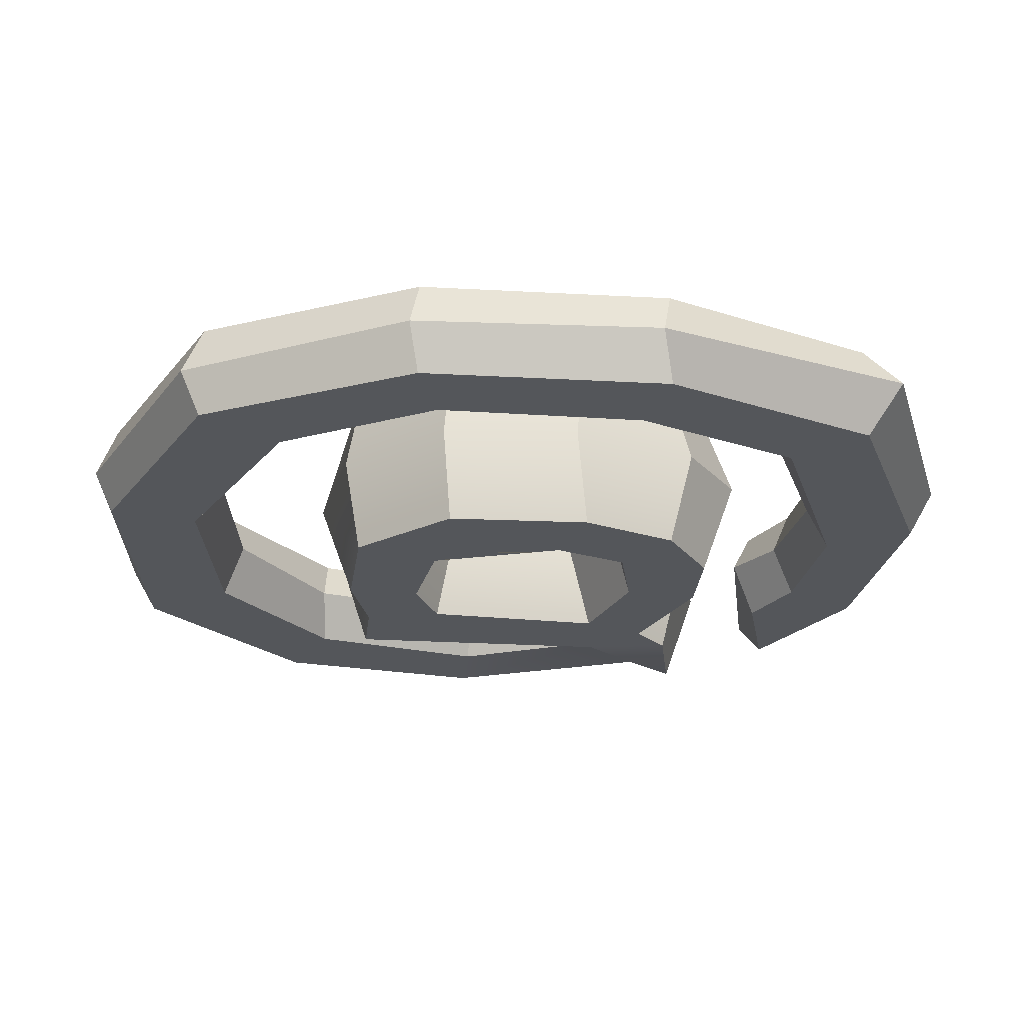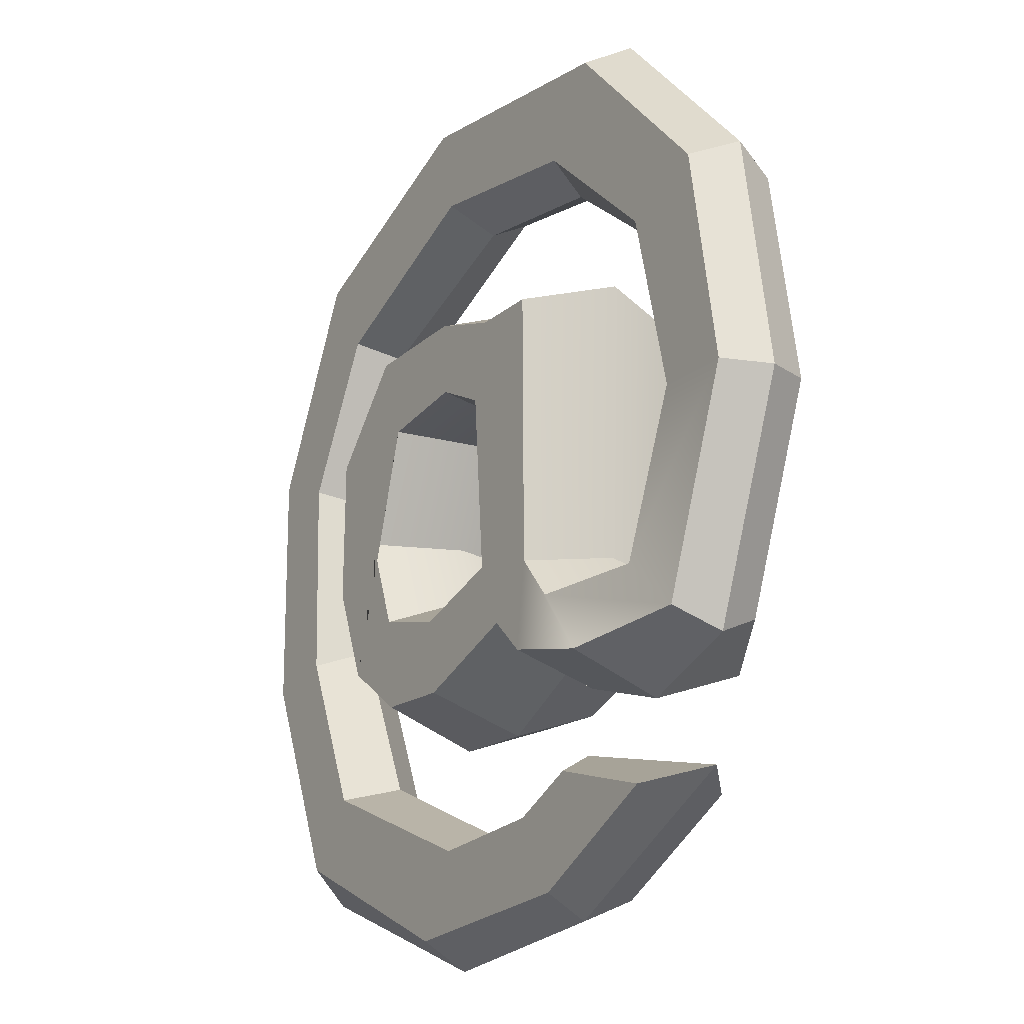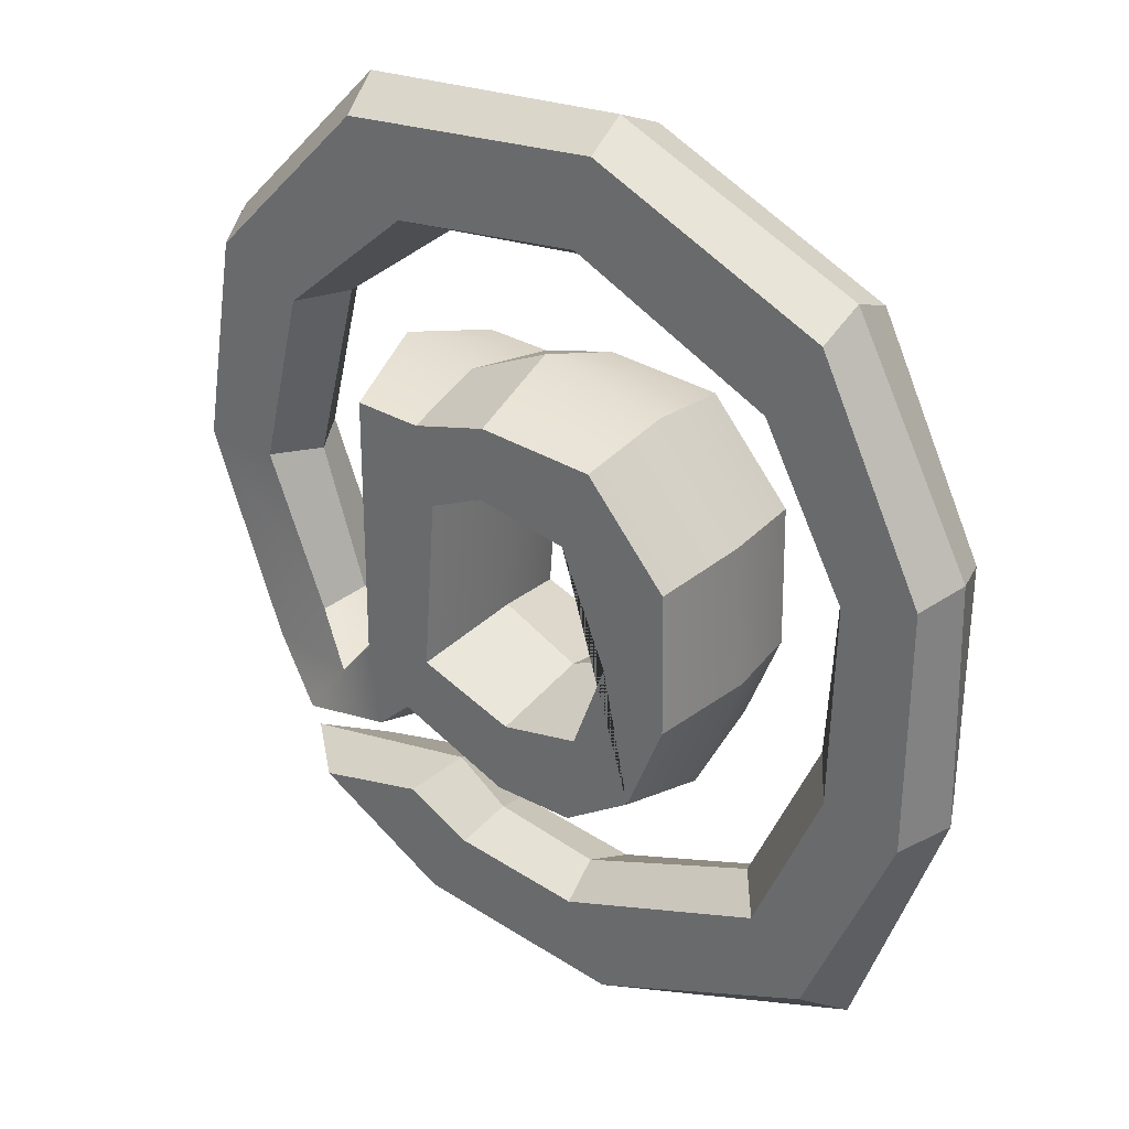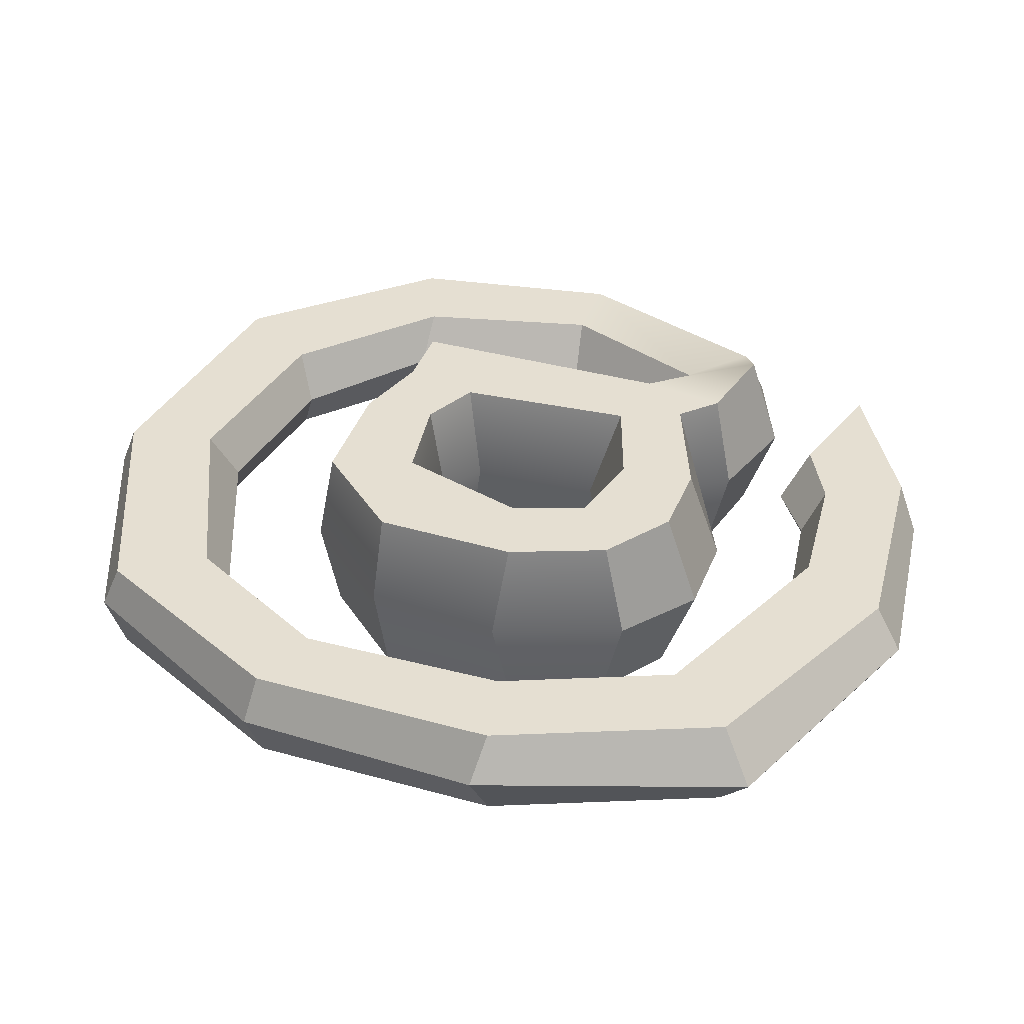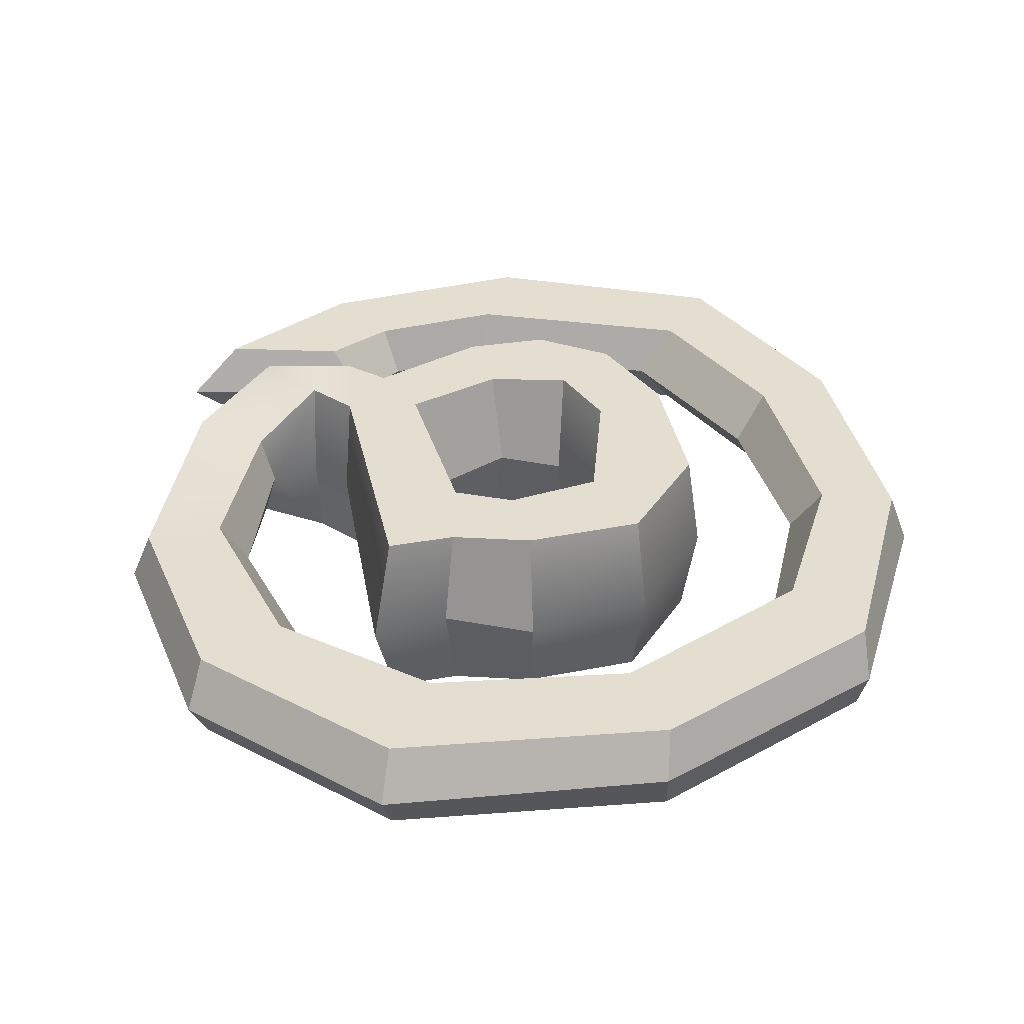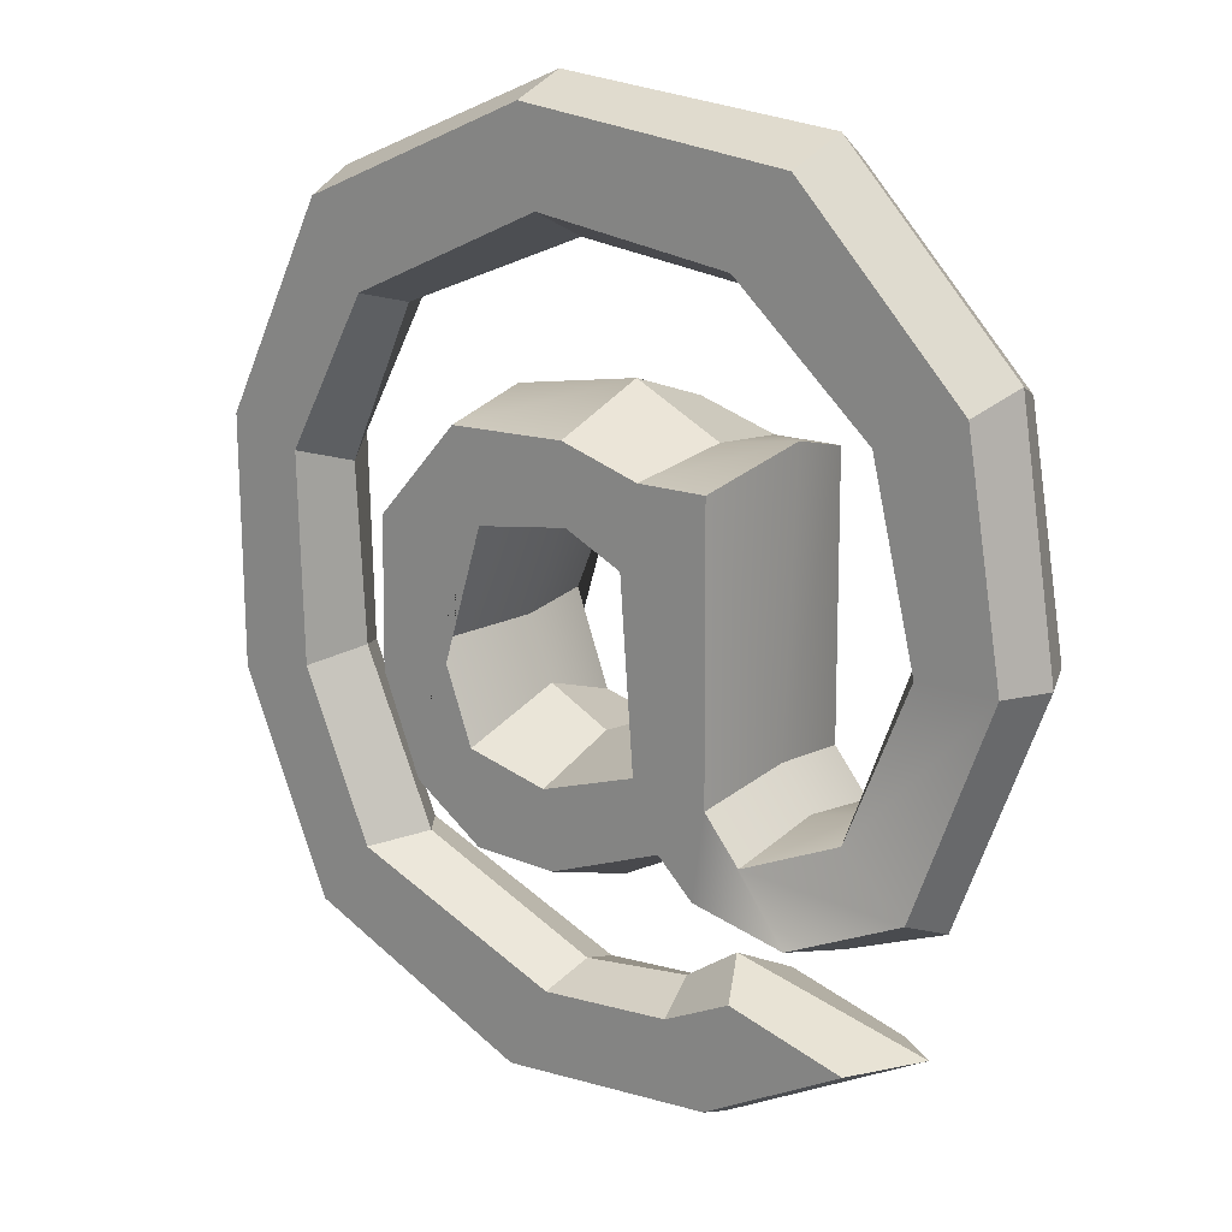
<metadata>
{"format":"obj","ext":"obj","renderer":"f3d","projection":"perspective","resolution":1024,"background":"white","views":[{"elev":-25.2,"azim":-95.0,"up":"+Z"},{"elev":-17.6,"azim":56.6,"up":"+Y"},{"elev":31.3,"azim":-142.3,"up":"+Y"},{"elev":37.3,"azim":-70.1,"up":"+Z"},{"elev":36.5,"azim":168.2,"up":"+Z"},{"elev":18.6,"azim":37.9,"up":"+Y"}]}
</metadata>
<code>
v 13.76 -13.44 0
v 5.14 -18.23 0
v -3.616 -19.34 0
v -14.12 -15.34 0
v -17.88 -4.613 0
v -17.57 5.654 0
v -12.58 14.98 0
v -2.455 19.34 0
v 9.168 18.29 0
v 16.27 10.97 0
v 17.88 1.103 -0
v 14.33 -8.473 -0
v 10.15 -10.23 0
v 5.923 -9.026 0
v 4.937 -7.527 0
v 0.4402 -9.967 0
v -3.333 -9.967 -0
v -6.514 -7.555 -0
v -8.531 -2.149 0
v -8.096 3.716 0
v -4.451 7.948 0
v 0.9111 8.934 0
v 4.52 7.196 0
v 7.792 7.803 0
v 7.356 -3.887 0
v 8.627 -5.519 0
v 10.7 -5.047 0
v 12.65 1.001 0
v 10.66 8.793 0
v 5.397 12.82 -0
v -1.533 13.61 0
v -9.664 10.21 -0
v -12.64 3.643 -0
v -12.24 -3.683 -0
v -9.139 -10.69 -0
v -1.372 -13.92 0
v 3.294 -13.26 0
v 5.549 -11.69 0
v 2.542 2.57 0
v 2.902 -2.951 0
v -0.4409 -4.495 0
v -2.999 -3.216 -0
v -4.023 -0.7391 -0
v -2.297 3.633 -0
v 0.7248 3.712 0
v 6.619 -12.71 2
v 11.5 -14 2
v 3.791 -14.13 2
v 5.575 -17.32 2
v -1.765 -14.68 2
v -3.538 -18.21 2
v -10.71 -11.14 2
v -13.08 -13.98 2
v -13.62 -4.306 2
v -16.86 -5.037 2
v -13.82 4.287 2
v -16.88 5.247 2
v -2.702 18.46 2
v -1.957 14.73 2
v 6.295 13.65 2
v 8.63 17.23 2
v -10.31 10.79 2
v -12.48 14.12 2
v 11.98 8.661 2
v 15.5 10.18 2
v 13.83 1.141 2
v 17.04 1.192 2
v 11.21 -5.38 2
v 13.82 -7.612 2
v 8.38 -6.282 4
v 10.28 -8.838 4
v 3.852 -4.072 4
v 4.952 -6.658 4
v -0.1656 -5.477 4
v 0.1963 -8.573 4
v -3.234 -8.532 4
v -3.536 -4.725 4
v 6.431 -8.065 4
v 6.924 -4.546 4
v 6.843 6.638 4
v 3.285 3.323 4
v 4.01 6.565 4
v 0.909 4.431 4
v 0.7513 7.5 4
v -4.953 -0.8883 4
v -6.12 -6.565 4
v -2.985 3.781 4
v -7.682 -2.621 4
v -4.158 7.255 4
v -7.572 3.37 4
v 6.619 -12.71 -2
v 11.5 -14 -2
v 3.791 -14.13 -2
v 5.575 -17.32 -2
v -1.765 -14.68 -2
v -3.538 -18.21 -2
v -10.71 -11.14 -2
v -13.08 -13.98 -2
v -13.62 -4.306 -2
v -16.86 -5.037 -2
v -13.82 4.287 -2
v -16.88 5.247 -2
v -2.702 18.46 -2
v -1.957 14.73 -2
v 6.295 13.65 -2
v 8.63 17.23 -2
v -10.31 10.79 -2
v -12.48 14.12 -2
v 11.98 8.661 -2
v 15.5 10.18 -2
v 13.83 1.141 -2
v 17.04 1.192 -2
v 11.21 -5.38 -2
v 13.82 -7.612 -2
v 8.38 -6.282 -4
v 10.28 -8.838 -4
v 3.852 -4.072 -4
v 4.952 -6.658 -4
v -0.1656 -5.477 -4
v 0.1963 -8.573 -4
v -3.234 -8.532 -4
v -3.536 -4.725 -4
v 6.431 -8.065 -4
v 6.924 -4.546 -4
v 6.843 6.638 -4
v 3.285 3.323 -4
v 4.01 6.565 -4
v 0.909 4.431 -4
v 0.7513 7.5 -4
v -4.953 -0.8883 -4
v -6.12 -6.565 -4
v -2.985 3.781 -4
v -7.682 -2.621 -4
v -4.158 7.255 -4
v -7.572 3.37 -4
f 47 46 48 49
f 49 48 50 51
f 51 50 52 53
f 53 52 54 55
f 55 54 56 57
f 58 59 60 61
f 57 56 62 63
f 63 62 59 58
f 61 60 64 65
f 65 64 66 67
f 67 66 68 69
f 69 68 70 71
f 73 72 74 75
f 76 75 74 77
f 79 78 71 70
f 80 73 78 79
f 82 81 72 73 80
f 84 83 81 82
f 76 77 85 86
f 86 85 87 88
f 88 87 89 90
f 89 87 83 84
f 1 38 46 47
f 38 37 48 46
f 2 1 47 49
f 37 36 50 48
f 3 2 49 51
f 36 35 52 50
f 4 3 51 53
f 35 34 54 52
f 5 4 53 55
f 34 33 56 54
f 6 5 55 57
f 31 30 60 59
f 9 8 58 61
f 33 32 62 56
f 7 6 57 63
f 32 31 59 62
f 8 7 63 58
f 30 29 64 60
f 10 9 61 65
f 29 28 66 64
f 11 10 65 67
f 28 27 68 66
f 12 11 67 69
f 27 26 70 68
f 13 12 69 71
f 40 41 74 72
f 16 15 73 75
f 17 16 75 76
f 41 42 77 74
f 14 13 71 78
f 26 25 79 70
f 15 14 78 73
f 25 24 80 79
f 39 40 72 81
f 24 23 82 80
f 45 39 81 83
f 23 22 84 82
f 42 43 85 77
f 18 17 76 86
f 43 44 87 85
f 19 18 86 88
f 21 20 90 89
f 20 19 88 90
f 44 45 83 87
f 22 21 89 84
f 92 94 93 91
f 94 96 95 93
f 96 98 97 95
f 98 100 99 97
f 100 102 101 99
f 103 106 105 104
f 102 108 107 101
f 108 103 104 107
f 106 110 109 105
f 110 112 111 109
f 112 114 113 111
f 114 116 115 113
f 118 120 119 117
f 121 122 119 120
f 124 115 116 123
f 125 124 123 118
f 127 125 118 117 126
f 129 127 126 128
f 121 131 130 122
f 131 133 132 130
f 133 135 134 132
f 134 129 128 132
f 1 92 91 38
f 38 91 93 37
f 2 94 92 1
f 37 93 95 36
f 3 96 94 2
f 36 95 97 35
f 4 98 96 3
f 35 97 99 34
f 5 100 98 4
f 34 99 101 33
f 6 102 100 5
f 31 104 105 30
f 9 106 103 8
f 33 101 107 32
f 7 108 102 6
f 32 107 104 31
f 8 103 108 7
f 30 105 109 29
f 10 110 106 9
f 29 109 111 28
f 11 112 110 10
f 28 111 113 27
f 12 114 112 11
f 27 113 115 26
f 13 116 114 12
f 40 117 119 41
f 16 120 118 15
f 17 121 120 16
f 41 119 122 42
f 14 123 116 13
f 26 115 124 25
f 15 118 123 14
f 25 124 125 24
f 39 126 117 40
f 24 125 127 23
f 45 128 126 39
f 23 127 129 22
f 42 122 130 43
f 18 131 121 17
f 43 130 132 44
f 19 133 131 18
f 21 134 135 20
f 20 135 133 19
f 44 132 128 45
f 22 129 134 21

</code>
